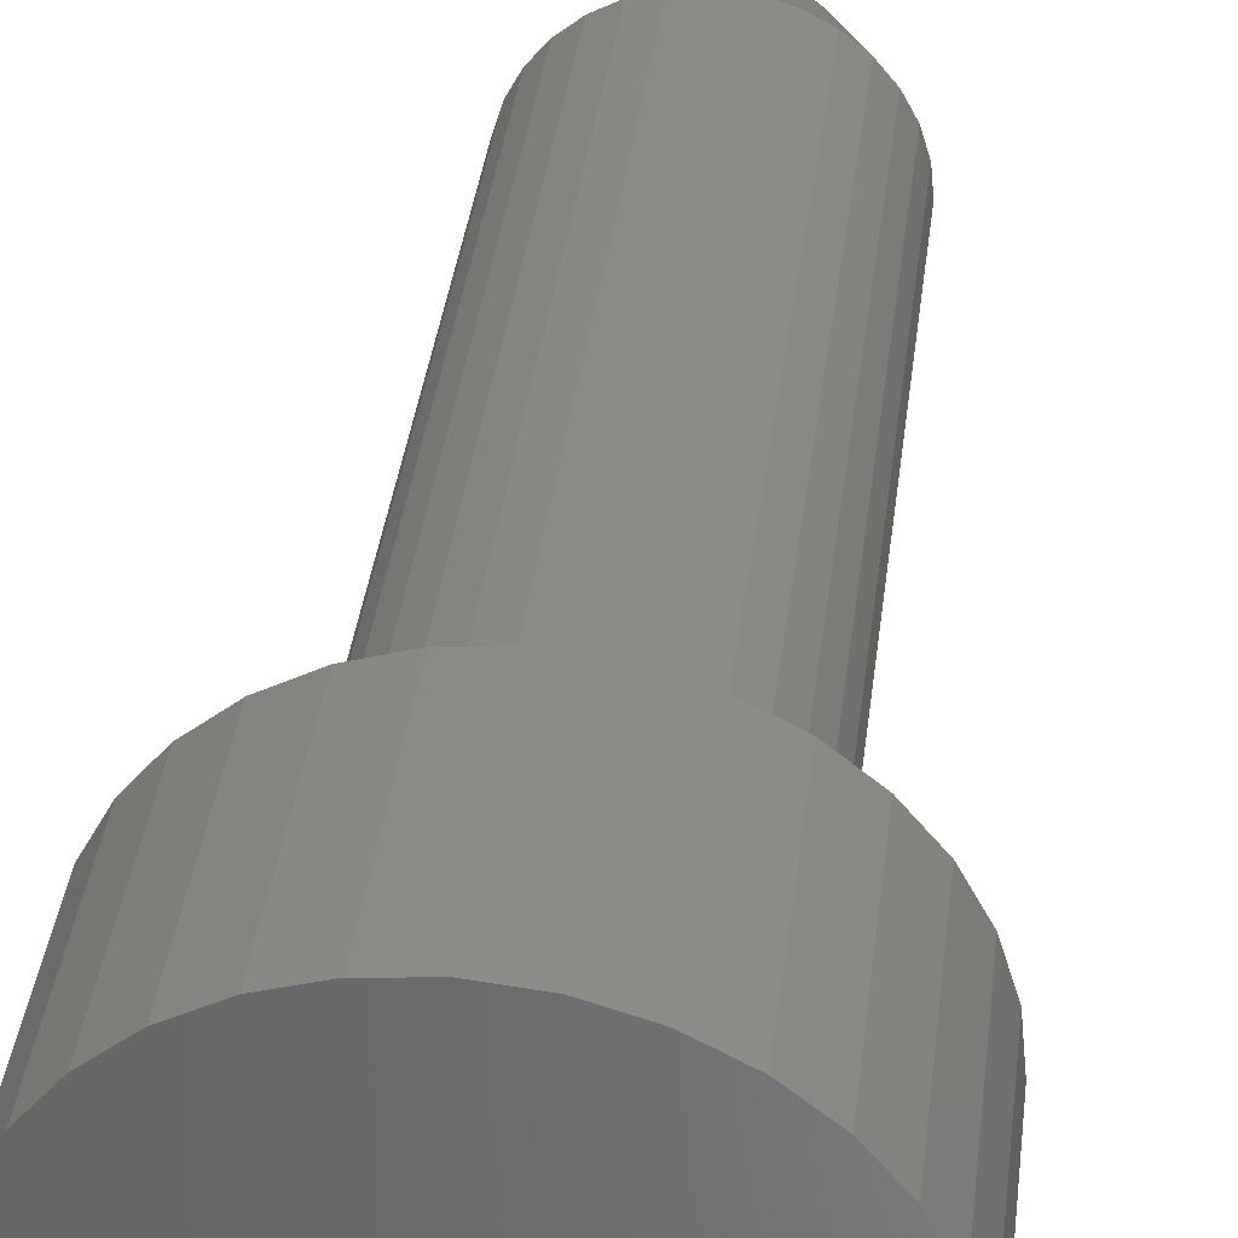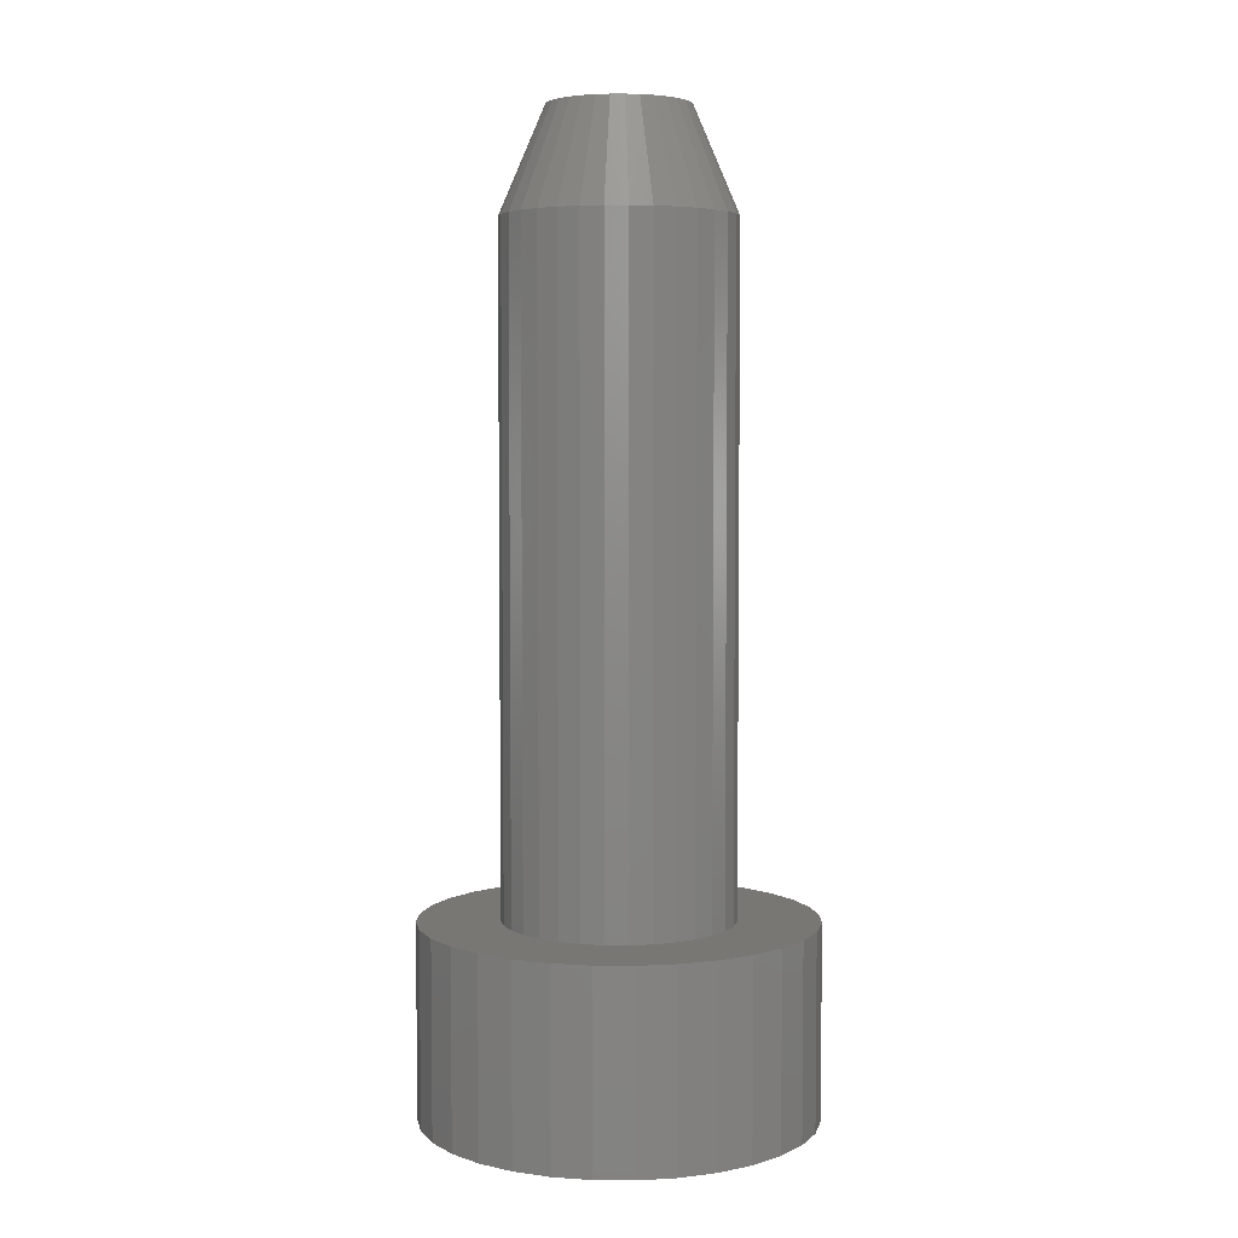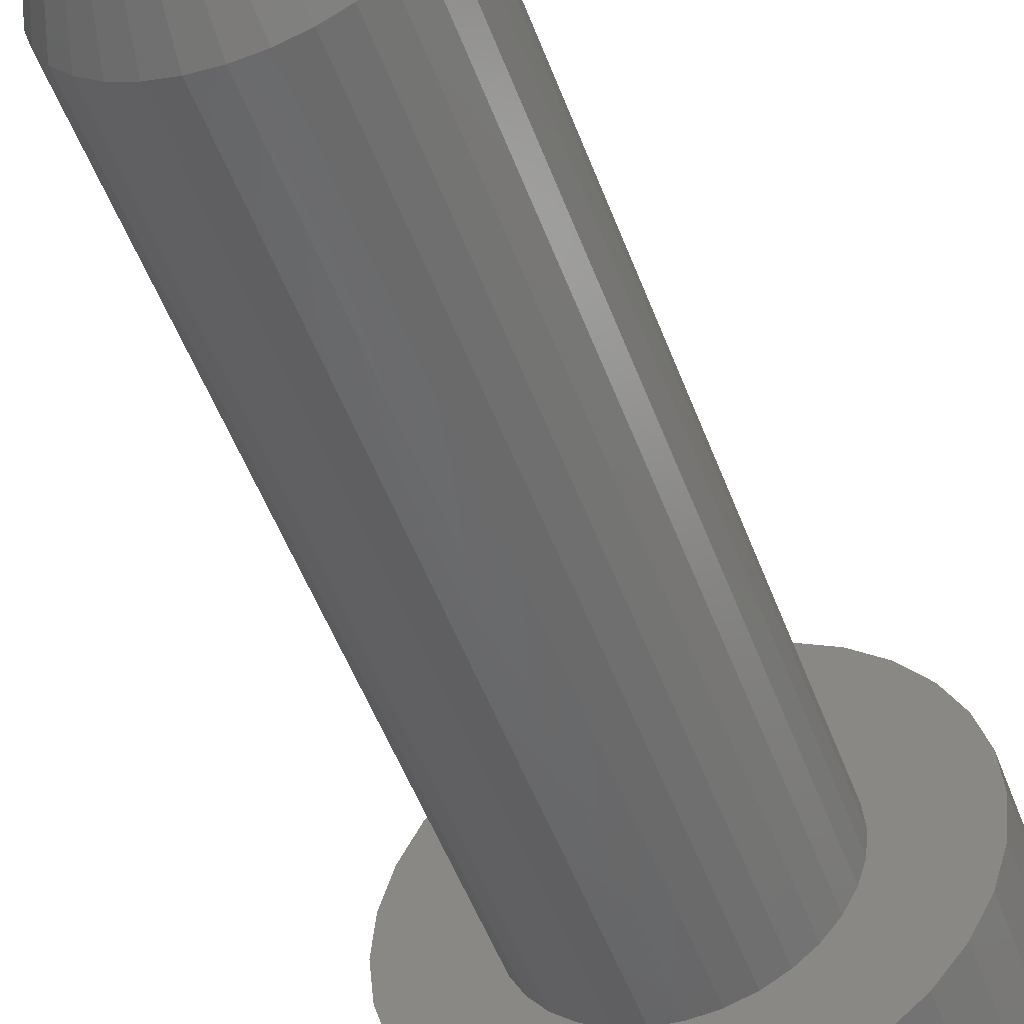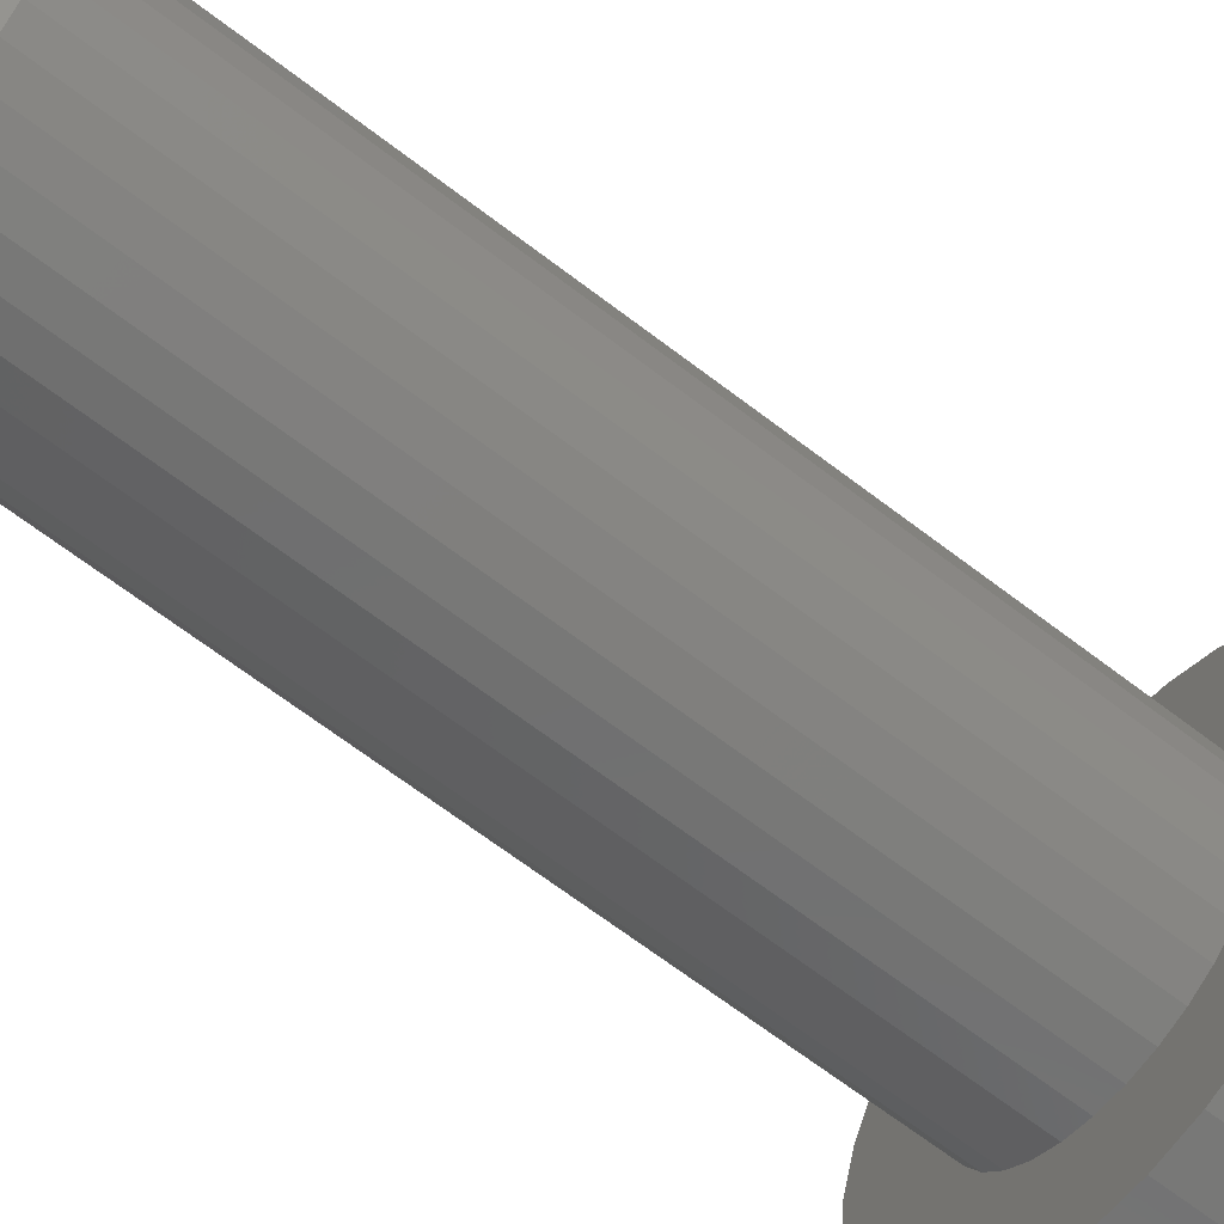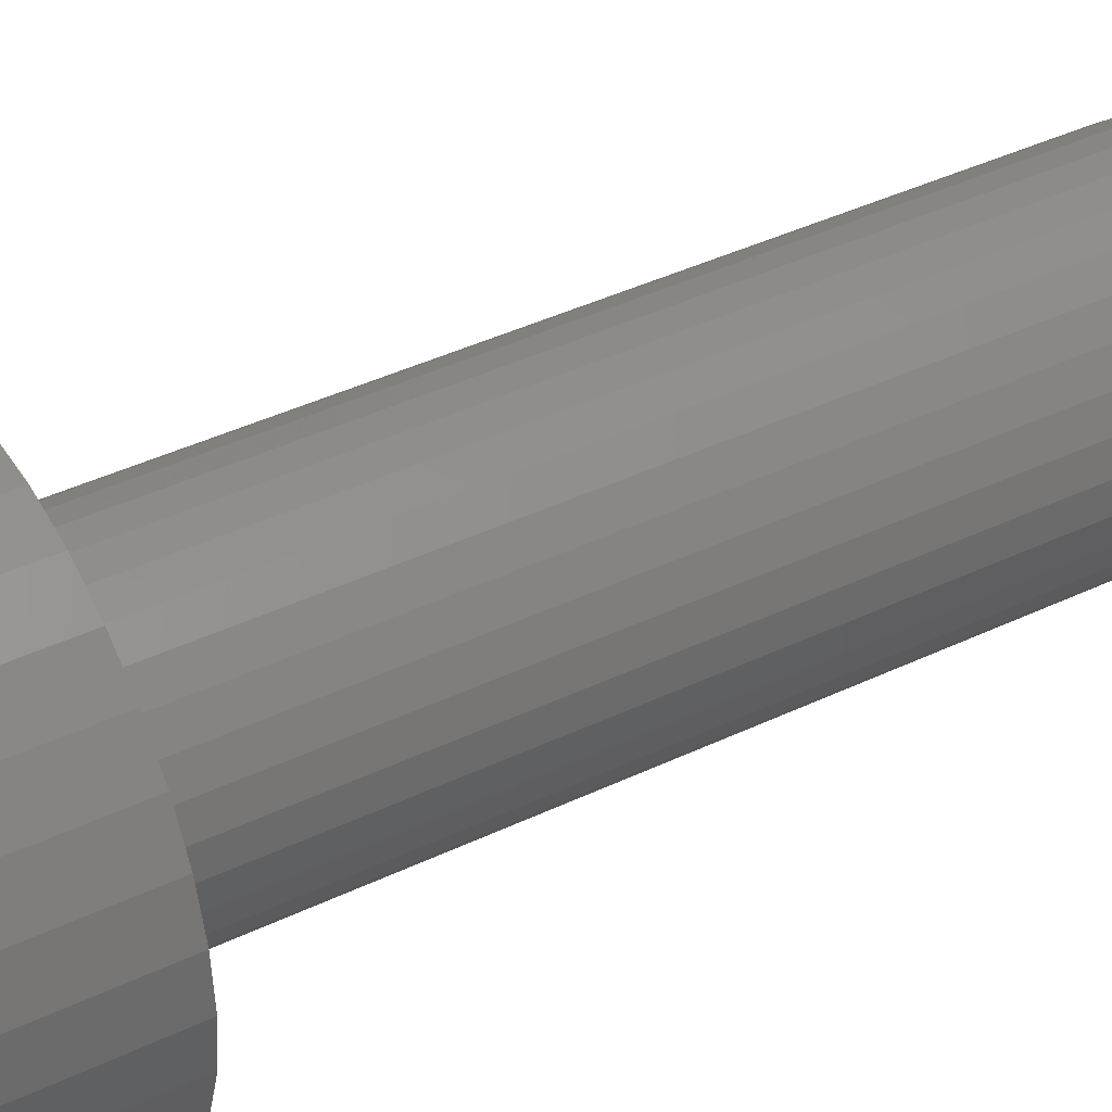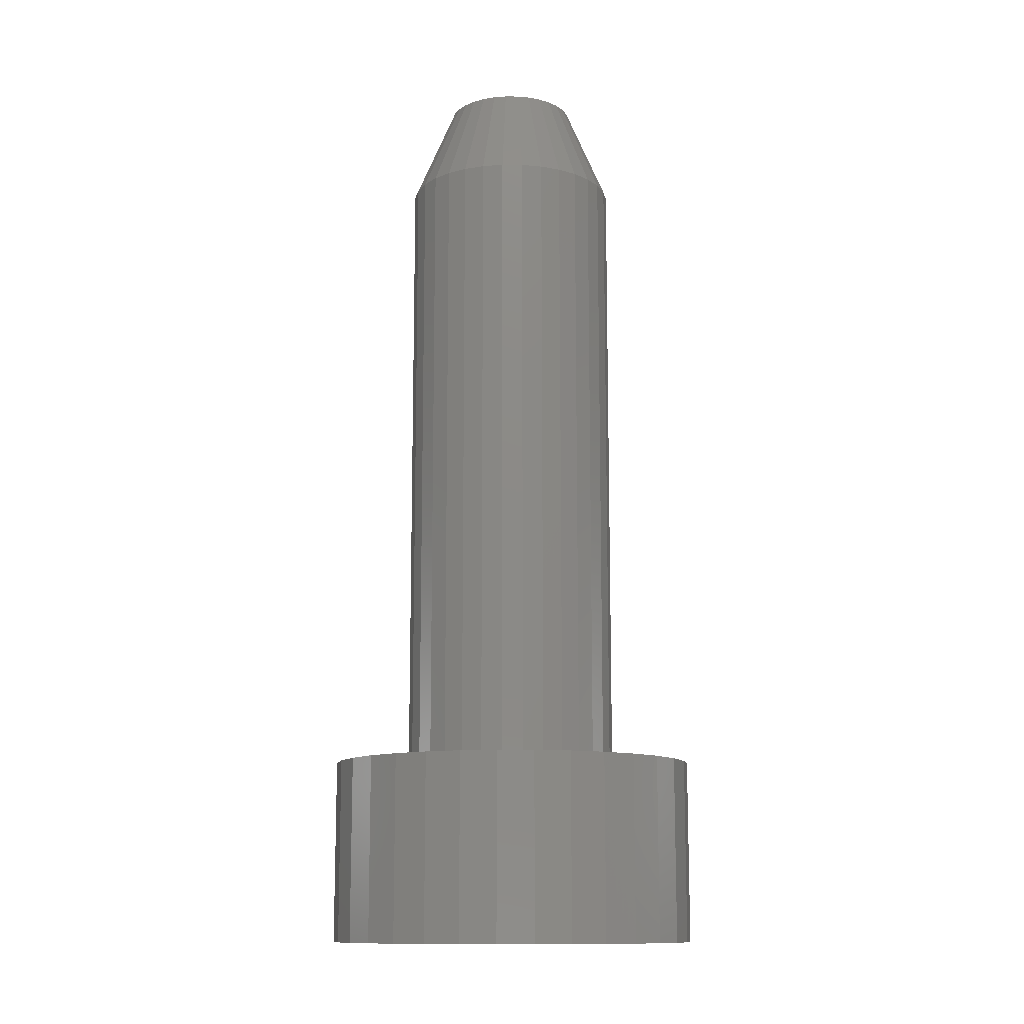
<metadata>
{"format":"stl","ext":"stl","renderer":"f3d","projection":"perspective","resolution":1024,"background":"white","views":[{"elev":35.8,"azim":-173.3,"up":"+Y"},{"elev":4.7,"azim":-94.4,"up":"+Z"},{"elev":-51.3,"azim":20.0,"up":"+Y"},{"elev":-66.2,"azim":52.3,"up":"+Y"},{"elev":39.8,"azim":-120.8,"up":"+Y"},{"elev":-12.2,"azim":-29.2,"up":"+Z"}]}
</metadata>
<code>
# stl→obj: 160 verts, 316 faces
v -0.5458 0.2708 0.5078
v -0.5529 0.2701 0.5078
v -0.5597 0.268 0.5078
v -0.5387 0.2701 0.5078
v -0.5319 0.268 0.5078
v -0.566 0.2647 0.5078
v -0.5256 0.2647 0.5078
v -0.5716 0.2601 0.5078
v -0.52 0.2601 0.5078
v -0.5761 0.2546 0.5078
v -0.5155 0.2546 0.5078
v -0.5795 0.2483 0.5078
v -0.5121 0.2483 0.5078
v -0.5815 0.2415 0.5078
v -0.5101 0.2415 0.5078
v -0.5101 0.2273 0.5078
v -0.5795 0.2204 0.5078
v -0.5121 0.2204 0.5078
v -0.5761 0.2141 0.5078
v -0.5155 0.2141 0.5078
v -0.5716 0.2086 0.5078
v -0.52 0.2086 0.5078
v -0.566 0.2041 0.5078
v -0.5256 0.2041 0.5078
v -0.5597 0.2007 0.5078
v -0.5319 0.2007 0.5078
v -0.5529 0.1986 0.5078
v -0.5458 0.1979 0.5078
v -0.5387 0.1986 0.5078
v -0.5094 0.2344 0.5078
v -0.5822 0.2344 0.5078
v -0.5815 0.2273 0.5078
v -0.4859 0.2344 0.1016
v -0.4859 0.2344 0.4531
v -0.4871 0.2227 0.1016
v -0.4871 0.2227 0.4531
v -0.4905 0.2115 0.1016
v -0.4905 0.2115 0.4531
v -0.496 0.2011 0.1016
v -0.496 0.2011 0.4531
v -0.5035 0.192 0.1016
v -0.5035 0.192 0.4531
v -0.5125 0.1846 0.1016
v -0.5125 0.1846 0.4531
v -0.5229 0.1791 0.1016
v -0.5229 0.1791 0.4531
v -0.5341 0.1757 0.1016
v -0.5341 0.1757 0.4531
v -0.5458 0.1745 0.1016
v -0.5458 0.1745 0.4531
v -0.5575 0.1757 0.1016
v -0.5575 0.1757 0.4531
v -0.5687 0.1791 0.1016
v -0.5687 0.1791 0.4531
v -0.5791 0.1846 0.1016
v -0.5791 0.1846 0.4531
v -0.5881 0.192 0.1016
v -0.5881 0.192 0.4531
v -0.5956 0.2011 0.1016
v -0.5956 0.2011 0.4531
v -0.6011 0.2115 0.1016
v -0.6011 0.2115 0.4531
v -0.6045 0.2227 0.1016
v -0.6045 0.2227 0.4531
v -0.6057 0.2344 0.1016
v -0.6057 0.2344 0.4531
v -0.6045 0.2461 0.1016
v -0.6045 0.2461 0.4531
v -0.6011 0.2573 0.1016
v -0.6011 0.2573 0.4531
v -0.5956 0.2676 0.1016
v -0.5956 0.2676 0.4531
v -0.5881 0.2767 0.1016
v -0.5881 0.2767 0.4531
v -0.5791 0.2842 0.1016
v -0.5791 0.2842 0.4531
v -0.5687 0.2897 0.1016
v -0.5687 0.2897 0.4531
v -0.5575 0.2931 0.1016
v -0.5575 0.2931 0.4531
v -0.5458 0.2942 0.1016
v -0.5458 0.2942 0.4531
v -0.5341 0.2931 0.1016
v -0.5341 0.2931 0.4531
v -0.5229 0.2897 0.1016
v -0.5229 0.2897 0.4531
v -0.5125 0.2842 0.1016
v -0.5125 0.2842 0.4531
v -0.5035 0.2767 0.1016
v -0.5035 0.2767 0.4531
v -0.496 0.2676 0.1016
v -0.496 0.2676 0.4531
v -0.4905 0.2573 0.1016
v -0.4905 0.2573 0.4531
v -0.4871 0.2461 0.1016
v -0.4871 0.2461 0.4531
v -0.5447 0.337 0
v -0.5247 0.335 0
v -0.5648 0.335 0
v -0.584 0.3292 0
v -0.5055 0.3292 0
v -0.6018 0.3197 0
v -0.4877 0.3197 0
v -0.5055 0.1396 0
v -0.584 0.1396 0
v -0.4877 0.149 0
v -0.5648 0.1337 0
v -0.5247 0.1337 0
v -0.5447 0.1317 0
v -0.6018 0.149 0
v -0.6173 0.1618 0
v -0.4722 0.1618 0
v -0.6301 0.1774 0
v -0.4594 0.1774 0
v -0.6396 0.1951 0
v -0.4499 0.1951 0
v -0.6454 0.2144 0
v -0.4441 0.2144 0
v -0.6474 0.2344 0
v -0.4421 0.2344 0
v -0.6454 0.2544 0
v -0.4441 0.2544 0
v -0.6396 0.2737 0
v -0.4499 0.2737 0
v -0.6301 0.2914 0
v -0.4594 0.2914 0
v -0.6173 0.3069 0
v -0.4722 0.3069 0
v -0.6396 0.1951 0.1016
v -0.4499 0.2737 0.1016
v -0.4499 0.1951 0.1016
v -0.4441 0.2144 0.1016
v -0.4594 0.1774 0.1016
v -0.4722 0.1618 0.1016
v -0.4722 0.3069 0.1016
v -0.4877 0.3197 0.1016
v -0.5055 0.3292 0.1016
v -0.5247 0.335 0.1016
v -0.5447 0.337 0.1016
v -0.5648 0.335 0.1016
v -0.584 0.3292 0.1016
v -0.6018 0.3197 0.1016
v -0.6173 0.3069 0.1016
v -0.6301 0.2914 0.1016
v -0.6396 0.2737 0.1016
v -0.6454 0.2544 0.1016
v -0.6301 0.1774 0.1016
v -0.6173 0.1618 0.1016
v -0.6018 0.149 0.1016
v -0.584 0.1396 0.1016
v -0.5648 0.1337 0.1016
v -0.5447 0.1317 0.1016
v -0.5247 0.1337 0.1016
v -0.5055 0.1396 0.1016
v -0.4877 0.149 0.1016
v -0.4594 0.2914 0.1016
v -0.6454 0.2144 0.1016
v -0.6474 0.2344 0.1016
v -0.4441 0.2544 0.1016
v -0.4421 0.2344 0.1016
f 1 2 3
f 4 1 3
f 4 3 5
f 5 3 6
f 5 6 7
f 7 6 8
f 7 8 9
f 9 8 10
f 9 10 11
f 11 10 12
f 11 12 13
f 13 12 14
f 13 14 15
f 16 17 18
f 18 17 19
f 18 19 20
f 20 19 21
f 20 21 22
f 22 21 23
f 22 23 24
f 24 23 25
f 24 25 26
f 26 25 27
f 26 27 28
f 26 28 29
f 15 14 30
f 30 14 31
f 30 31 16
f 16 31 32
f 16 32 17
f 33 34 35
f 35 34 36
f 35 36 37
f 37 36 38
f 37 38 39
f 39 38 40
f 39 40 41
f 41 40 42
f 41 42 43
f 43 42 44
f 43 44 45
f 45 44 46
f 45 46 47
f 47 46 48
f 47 48 49
f 49 48 50
f 49 50 51
f 51 50 52
f 51 52 53
f 53 52 54
f 53 54 55
f 55 54 56
f 55 56 57
f 57 56 58
f 57 58 59
f 59 58 60
f 59 60 61
f 61 60 62
f 61 62 63
f 63 62 64
f 63 64 65
f 65 64 66
f 65 66 67
f 67 66 68
f 67 68 69
f 69 68 70
f 69 70 71
f 71 70 72
f 71 72 73
f 73 72 74
f 73 74 75
f 75 74 76
f 75 76 77
f 77 76 78
f 77 78 79
f 79 78 80
f 79 80 81
f 81 80 82
f 81 82 83
f 83 82 84
f 83 84 85
f 85 84 86
f 85 86 87
f 87 86 88
f 87 88 89
f 89 88 90
f 89 90 91
f 91 90 92
f 91 92 93
f 93 92 94
f 93 94 95
f 95 94 96
f 95 96 33
f 33 96 34
f 30 16 34
f 16 36 34
f 66 64 31
f 64 32 31
f 64 62 17
f 32 64 17
f 62 60 19
f 17 62 19
f 60 58 21
f 19 60 21
f 58 56 23
f 21 58 23
f 56 54 25
f 23 56 25
f 54 52 27
f 25 54 27
f 52 50 28
f 27 52 28
f 50 48 29
f 28 50 29
f 48 46 26
f 29 48 26
f 46 44 24
f 26 46 24
f 44 42 22
f 24 44 22
f 42 40 20
f 22 42 20
f 40 38 18
f 20 40 18
f 16 38 36
f 18 38 16
f 31 14 66
f 14 68 66
f 34 96 30
f 96 15 30
f 96 94 13
f 15 96 13
f 94 92 11
f 13 94 11
f 92 90 9
f 11 92 9
f 90 88 7
f 9 90 7
f 88 86 5
f 7 88 5
f 86 84 4
f 5 86 4
f 84 82 1
f 4 84 1
f 82 80 2
f 1 82 2
f 80 78 3
f 2 80 3
f 78 76 6
f 3 78 6
f 76 74 8
f 6 76 8
f 74 72 10
f 8 74 10
f 72 70 12
f 10 72 12
f 14 70 68
f 12 70 14
f 97 98 99
f 100 99 98
f 101 100 98
f 102 100 101
f 103 102 101
f 104 105 106
f 107 105 104
f 108 107 104
f 109 107 108
f 105 110 106
f 106 110 111
f 106 111 112
f 112 111 113
f 112 113 114
f 114 113 115
f 114 115 116
f 116 115 117
f 116 117 118
f 118 117 119
f 118 119 120
f 120 119 121
f 120 121 122
f 122 121 123
f 122 123 124
f 124 123 125
f 124 125 126
f 126 125 127
f 126 127 128
f 128 127 102
f 128 102 103
f 59 61 129
f 59 129 57
f 130 89 91
f 130 91 93
f 131 132 37
f 131 37 39
f 39 41 131
f 133 131 41
f 133 41 43
f 133 43 45
f 45 47 133
f 134 133 47
f 81 83 135
f 81 135 136
f 81 136 137
f 81 137 138
f 81 138 139
f 81 139 140
f 81 140 141
f 81 141 142
f 81 142 143
f 81 143 79
f 144 145 73
f 144 73 75
f 144 75 77
f 144 77 79
f 144 79 143
f 145 146 69
f 145 69 71
f 145 71 73
f 147 148 51
f 147 51 53
f 147 53 55
f 147 55 57
f 147 57 129
f 49 51 148
f 49 148 149
f 49 149 150
f 49 150 151
f 49 151 152
f 49 152 153
f 49 153 154
f 49 154 155
f 49 155 134
f 49 134 47
f 156 135 83
f 156 83 85
f 156 85 87
f 156 87 89
f 156 89 130
f 129 61 157
f 157 61 63
f 157 63 158
f 158 63 65
f 158 65 146
f 146 65 67
f 146 67 69
f 130 93 159
f 159 93 95
f 159 95 160
f 160 95 33
f 160 33 132
f 132 33 35
f 132 35 37
f 120 160 118
f 118 160 132
f 118 132 116
f 116 132 131
f 116 131 114
f 114 131 133
f 114 133 112
f 112 133 134
f 112 134 106
f 106 134 155
f 106 155 104
f 104 155 154
f 104 154 108
f 108 154 153
f 108 153 109
f 109 153 152
f 109 152 107
f 107 152 151
f 107 151 105
f 105 151 150
f 105 150 110
f 110 150 149
f 110 149 111
f 111 149 148
f 111 148 113
f 113 148 147
f 113 147 115
f 115 147 129
f 115 129 117
f 117 129 157
f 117 157 119
f 119 157 158
f 119 158 121
f 121 158 146
f 121 146 123
f 123 146 145
f 123 145 125
f 125 145 144
f 125 144 127
f 127 144 143
f 127 143 102
f 102 143 142
f 102 142 100
f 100 142 141
f 100 141 99
f 99 141 140
f 99 140 97
f 97 140 139
f 97 139 98
f 98 139 138
f 98 138 101
f 101 138 137
f 101 137 103
f 103 137 136
f 103 136 128
f 128 136 135
f 128 135 126
f 126 135 156
f 126 156 124
f 124 156 130
f 124 130 122
f 122 130 159
f 122 159 120
f 120 159 160

</code>
